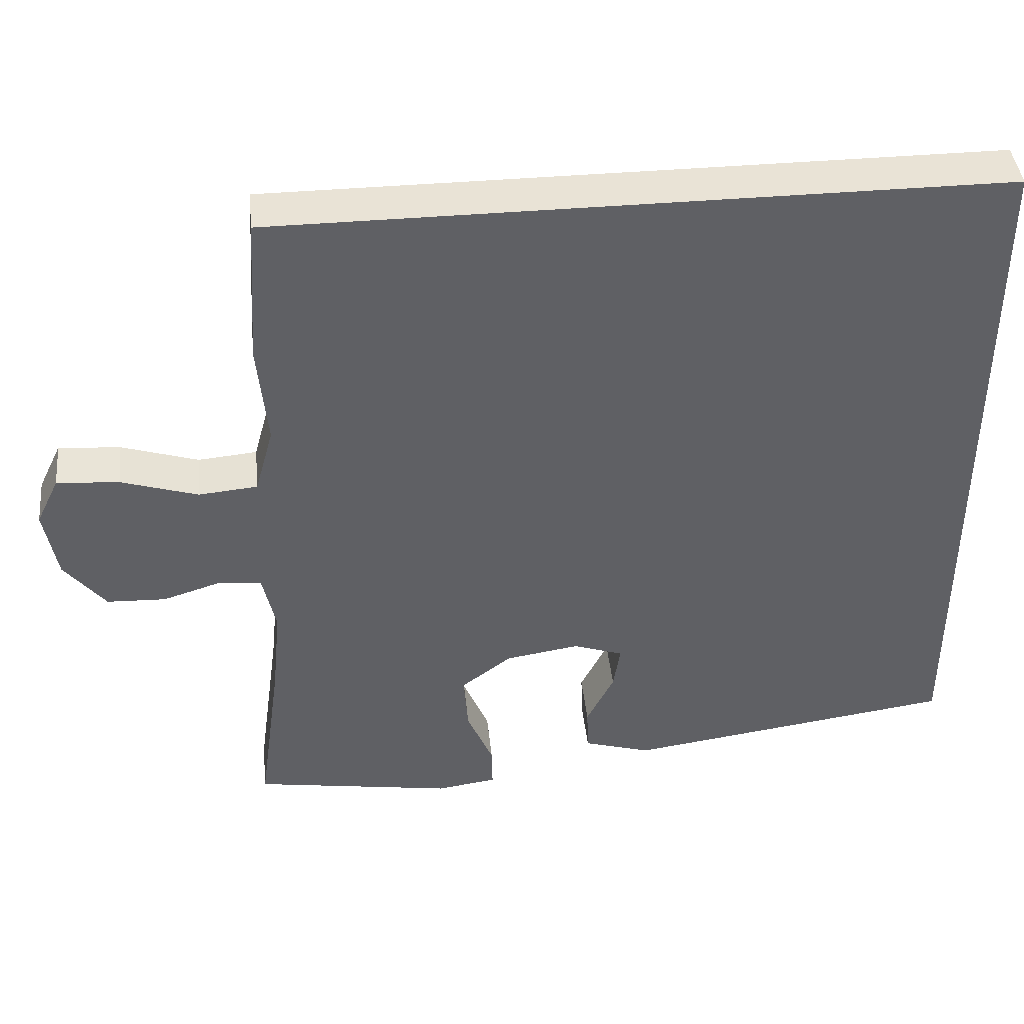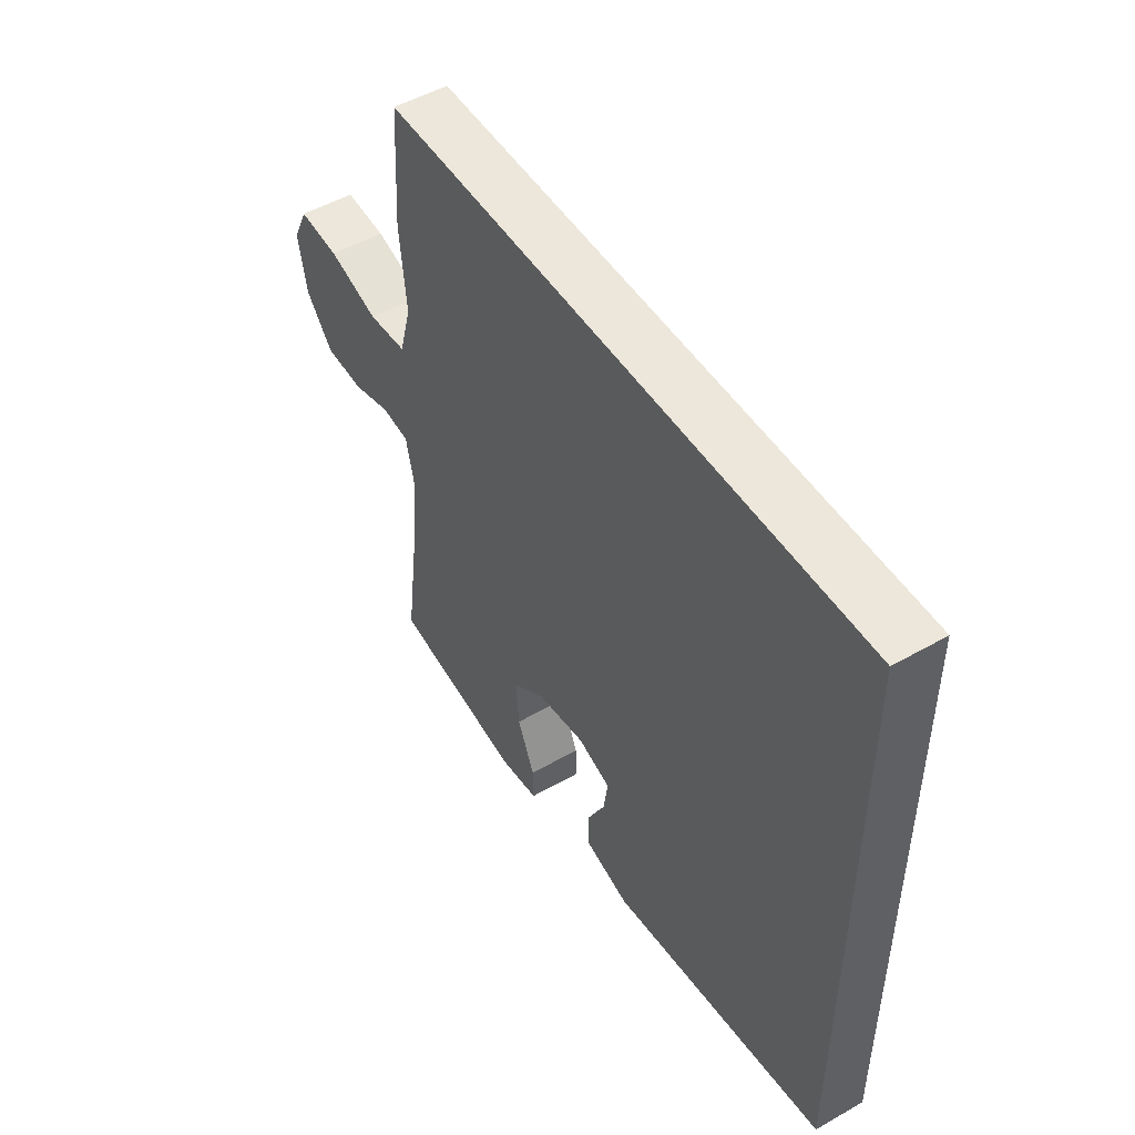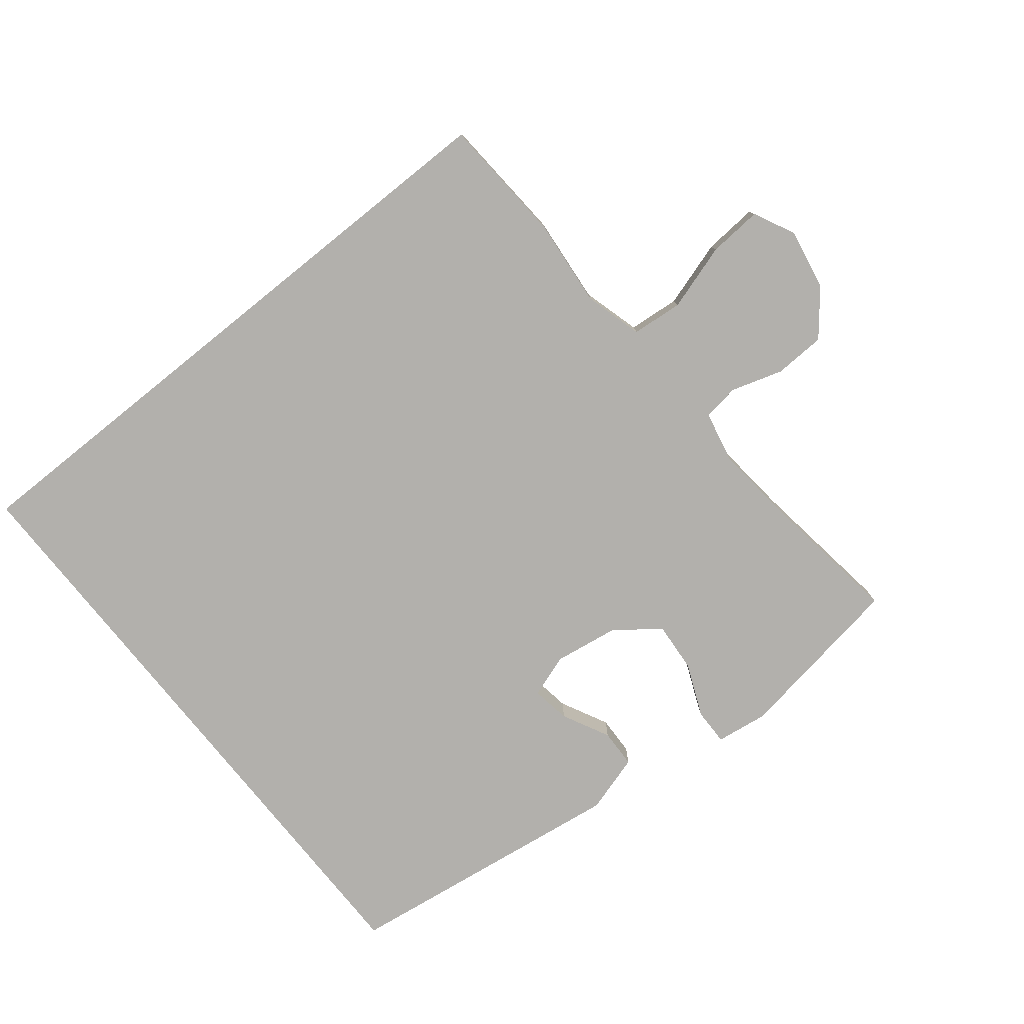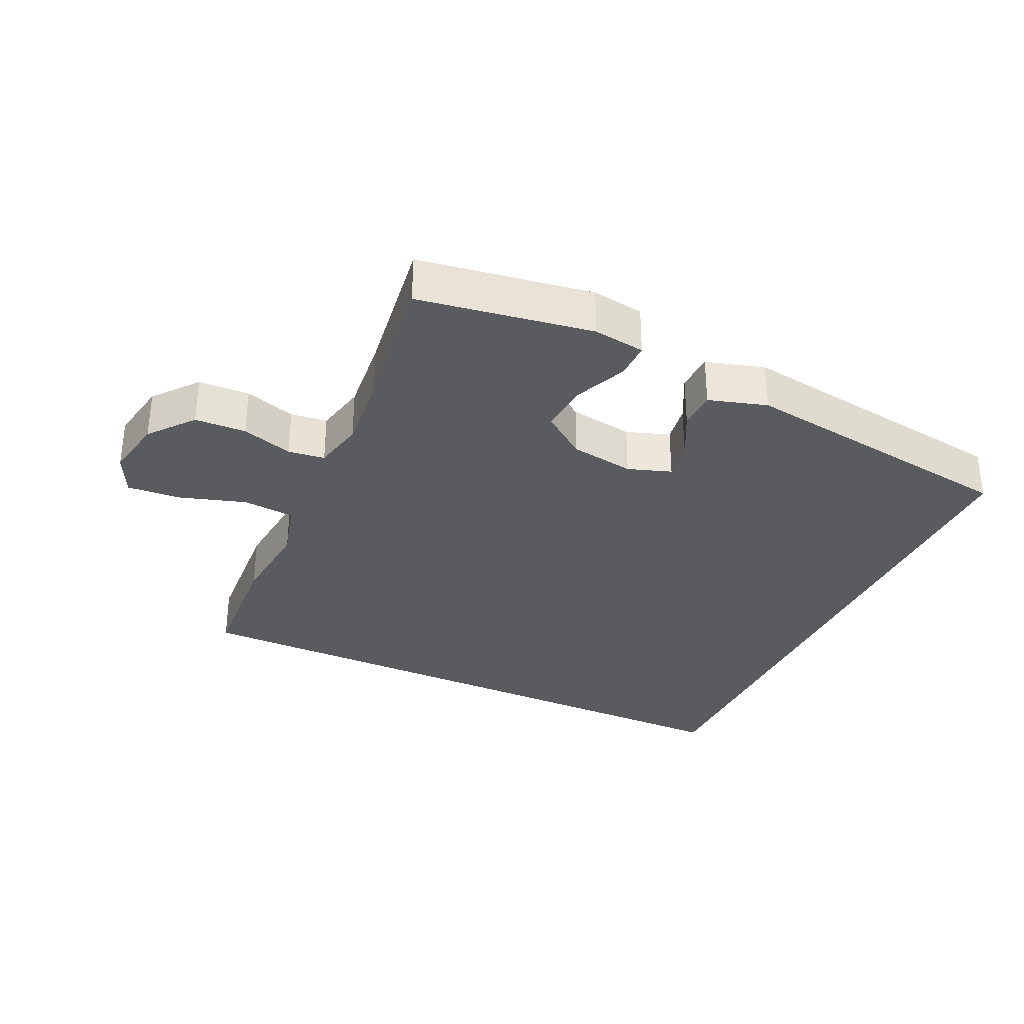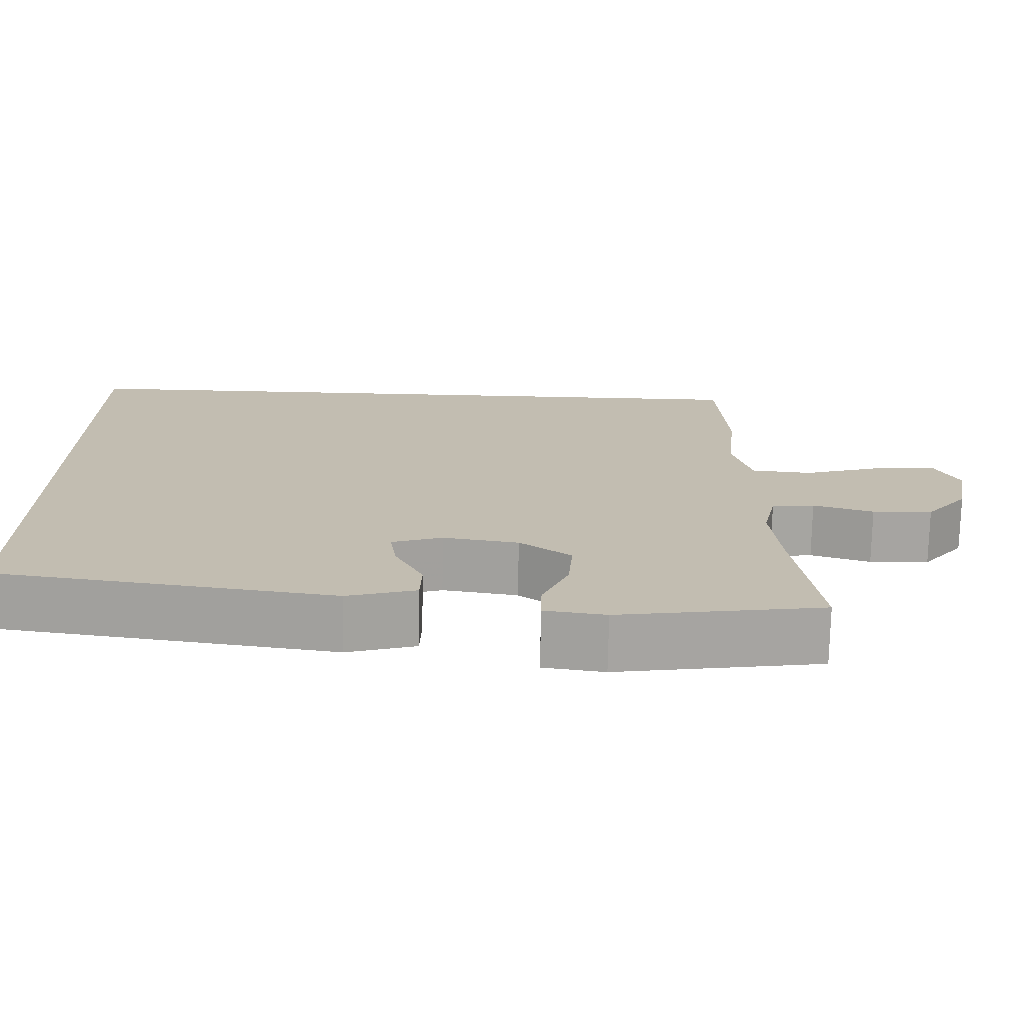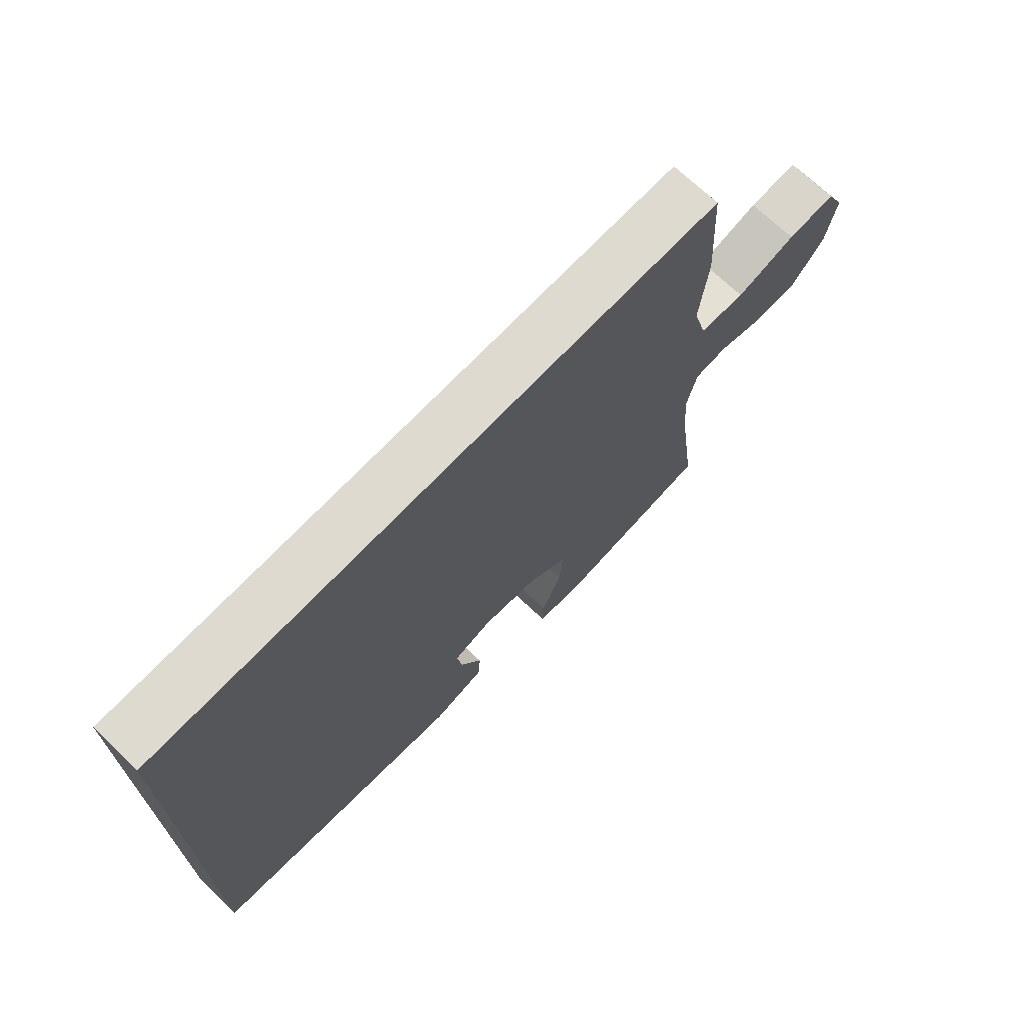
<metadata>
{"format":"obj","ext":"obj","renderer":"f3d","projection":"perspective","resolution":1024,"background":"white","views":[{"elev":42.3,"azim":174.1,"up":"+Z"},{"elev":50.4,"azim":-122.0,"up":"+Z"},{"elev":-78.6,"azim":38.8,"up":"+Y"},{"elev":-32.8,"azim":155.2,"up":"+Y"},{"elev":-73.3,"azim":-1.1,"up":"+Z"},{"elev":70.7,"azim":-46.5,"up":"+Z"}]}
</metadata>
<code>
v -0.5 0.07 0.5
v 0.445 0.07 0.5
v 0.457 0.07 0.308
v 0.444 0.07 0.175
v 0.468 0.07 0.088
v 0.545 0.07 0.081
v 0.645 0.07 0.112
v 0.726 0.07 0.118
v 0.756 0.07 0.056
v 0.739 0.07 -0.036
v 0.685 0.07 -0.102
v 0.608 0.07 -0.105
v 0.531 0.07 -0.081
v 0.476 0.07 -0.088
v 0.459 0.07 -0.165
v 0.47 0.07 -0.28
v 0.5 0.07 -0.5
v 0.239 0.07 -0.541
v 0.161 0.07 -0.53
v 0.162 0.07 -0.475
v 0.196 0.07 -0.396
v 0.202 0.07 -0.32
v 0.136 0.07 -0.271
v 0.04 0.07 -0.256
v -0.025 0.07 -0.278
v -0.016 0.07 -0.336
v 0.02 0.07 -0.407
v 0.018 0.07 -0.465
v -0.07 0.07 -0.491
v -0.5 0.07 -0.43
v -0.5 0 0.5
v 0.445 0 0.5
v 0.457 0 0.308
v 0.444 0 0.175
v 0.468 0 0.088
v 0.545 0 0.081
v 0.645 0 0.112
v 0.726 0 0.118
v 0.756 0 0.056
v 0.739 0 -0.036
v 0.685 0 -0.102
v 0.608 0 -0.105
v 0.531 0 -0.081
v 0.476 0 -0.088
v 0.459 0 -0.165
v 0.47 0 -0.28
v 0.5 0 -0.5
v 0.239 0 -0.541
v 0.161 0 -0.53
v 0.162 0 -0.475
v 0.196 0 -0.396
v 0.202 0 -0.32
v 0.136 0 -0.271
v 0.04 0 -0.256
v -0.025 0 -0.278
v -0.016 0 -0.336
v 0.02 0 -0.407
v 0.018 0 -0.465
v -0.07 0 -0.491
v -0.5 0 -0.43
f 26 27 28 29
f 25 26 29 30
f 24 25 30 1
f 18 19 20 21
f 16 17 18 21
f 15 16 21 22
f 14 15 22 23
f 10 11 12 13
f 10 13 14
f 9 10 14
f 6 7 8 9
f 5 6 9 14
f 4 5 14 23
f 3 4 23 24
f 1 2 3 24
f 59 58 57 56
f 60 59 56 55
f 31 60 55 54
f 51 50 49 48
f 51 48 47 46
f 52 51 46 45
f 53 52 45 44
f 43 42 41 40
f 44 43 40
f 44 40 39
f 39 38 37 36
f 44 39 36 35
f 53 44 35 34
f 54 53 34 33
f 54 33 32 31
f 1 31 32 2
f 2 32 33 3
f 3 33 34 4
f 4 34 35 5
f 5 35 36 6
f 6 36 37 7
f 7 37 38 8
f 8 38 39 9
f 9 39 40 10
f 10 40 41 11
f 11 41 42 12
f 12 42 43 13
f 13 43 44 14
f 14 44 45 15
f 15 45 46 16
f 16 46 47 17
f 17 47 48 18
f 18 48 49 19
f 19 49 50 20
f 20 50 51 21
f 21 51 52 22
f 22 52 53 23
f 23 53 54 24
f 24 54 55 25
f 25 55 56 26
f 26 56 57 27
f 27 57 58 28
f 28 58 59 29
f 29 59 60 30
f 30 60 31 1

</code>
